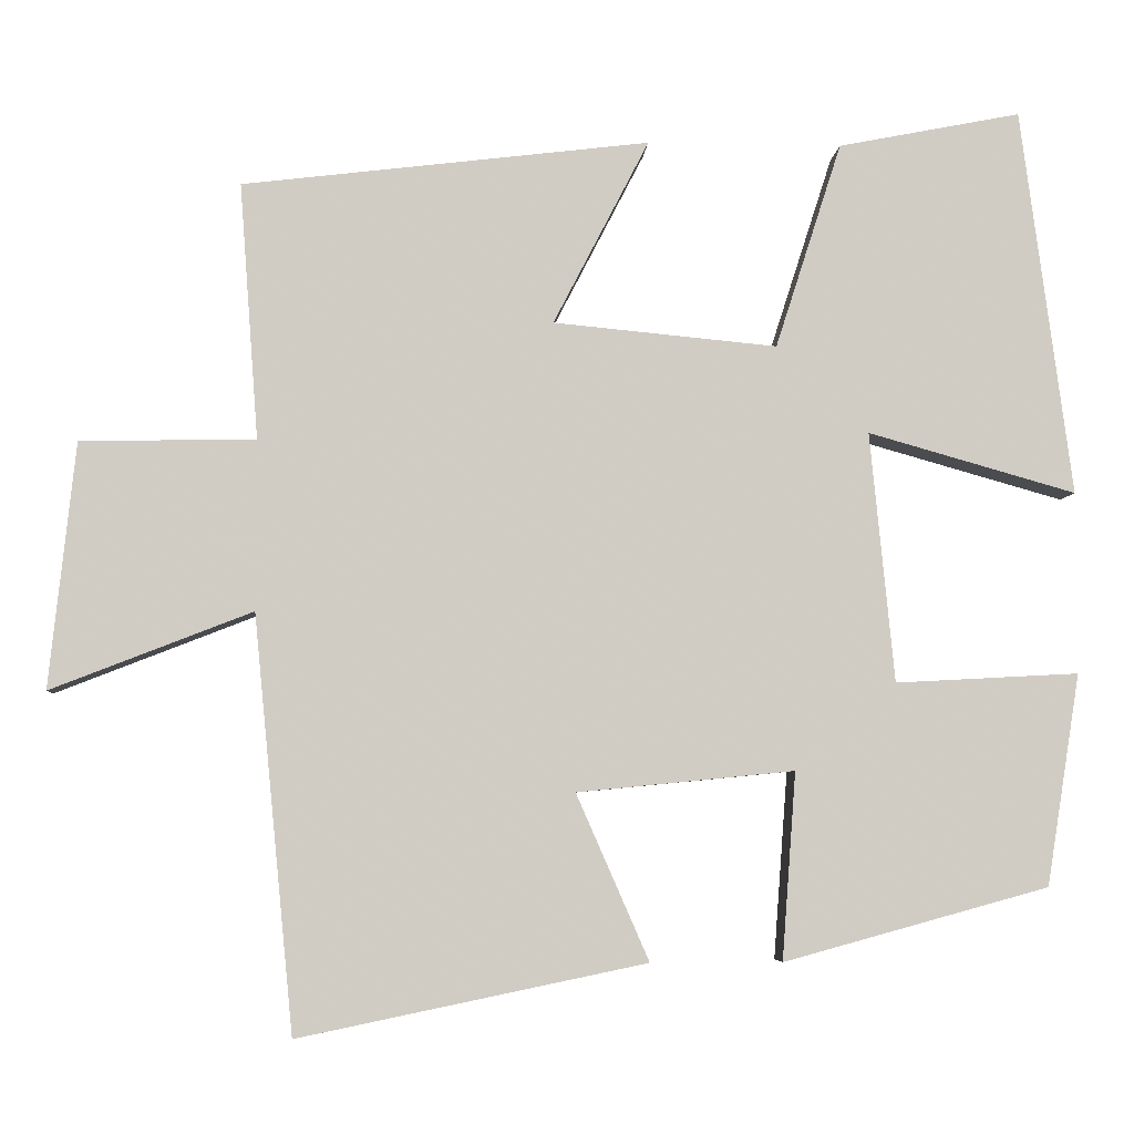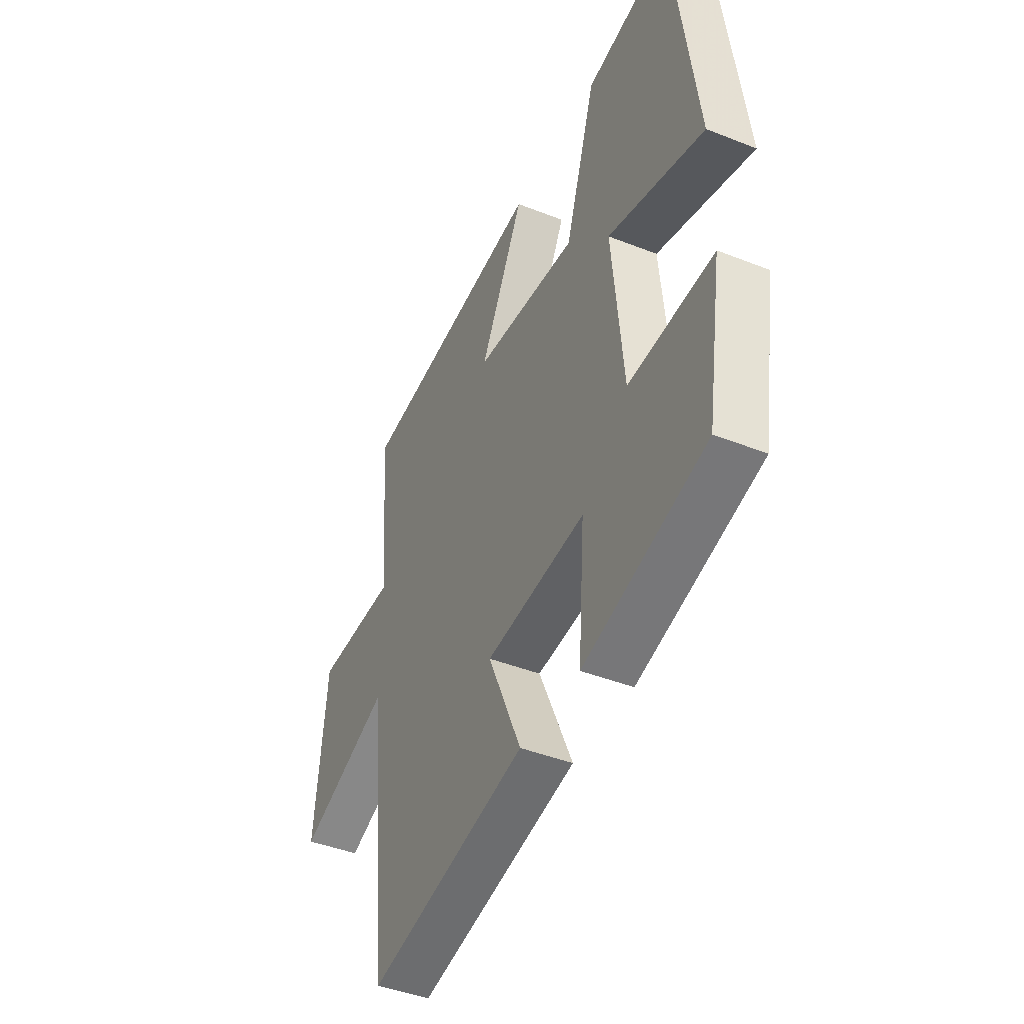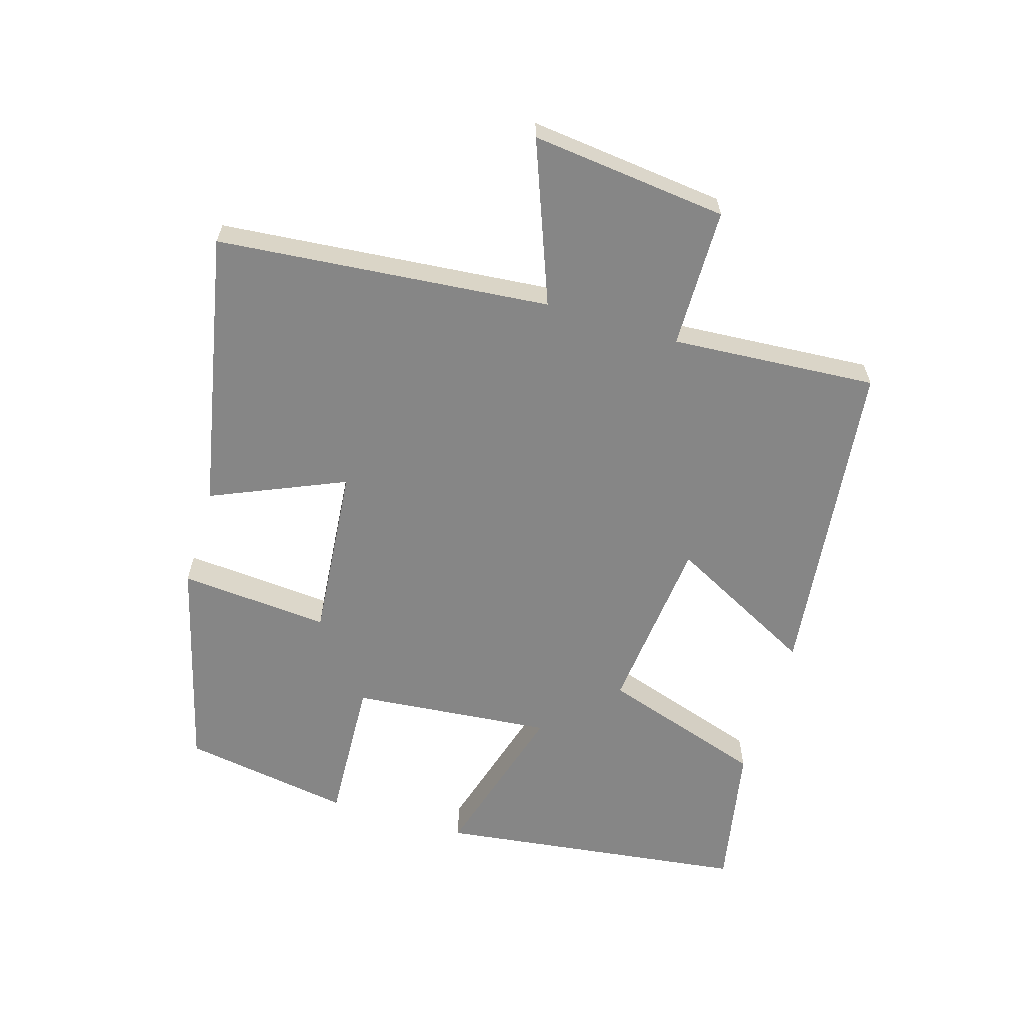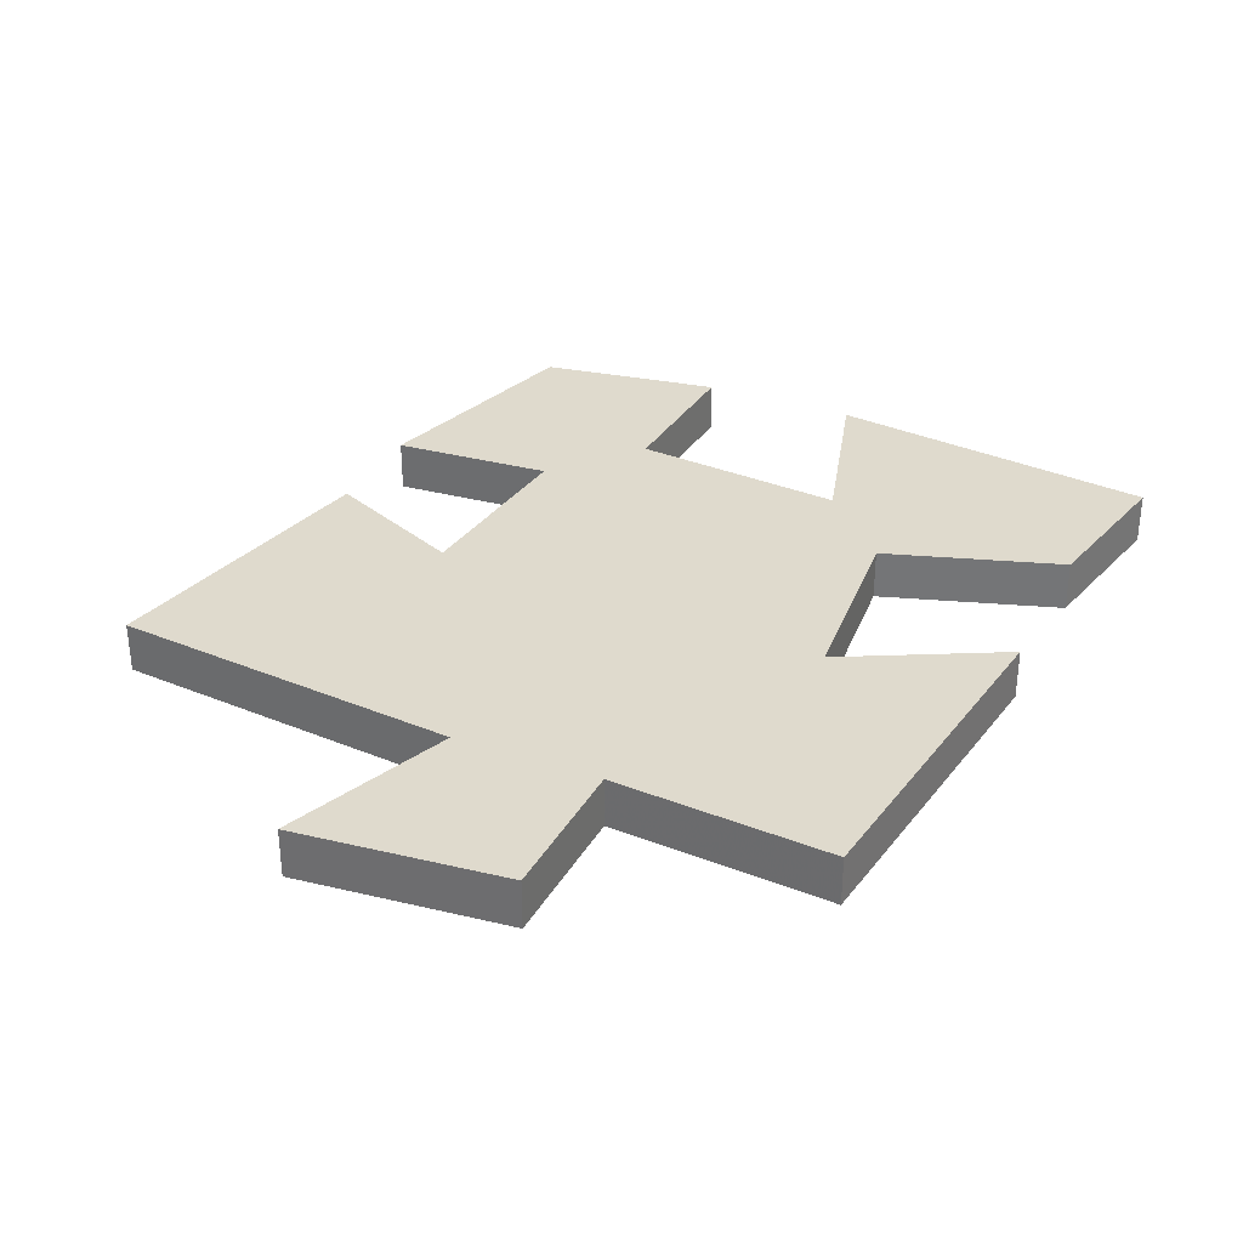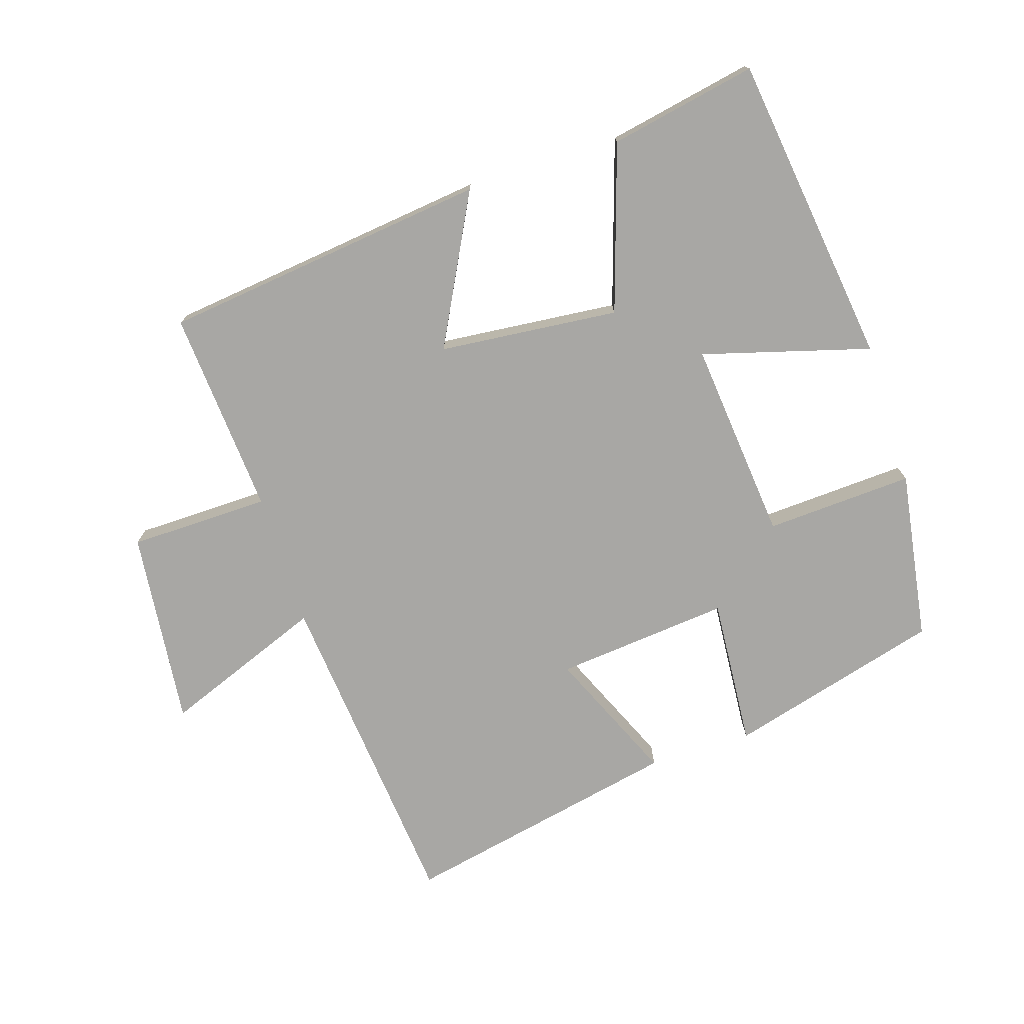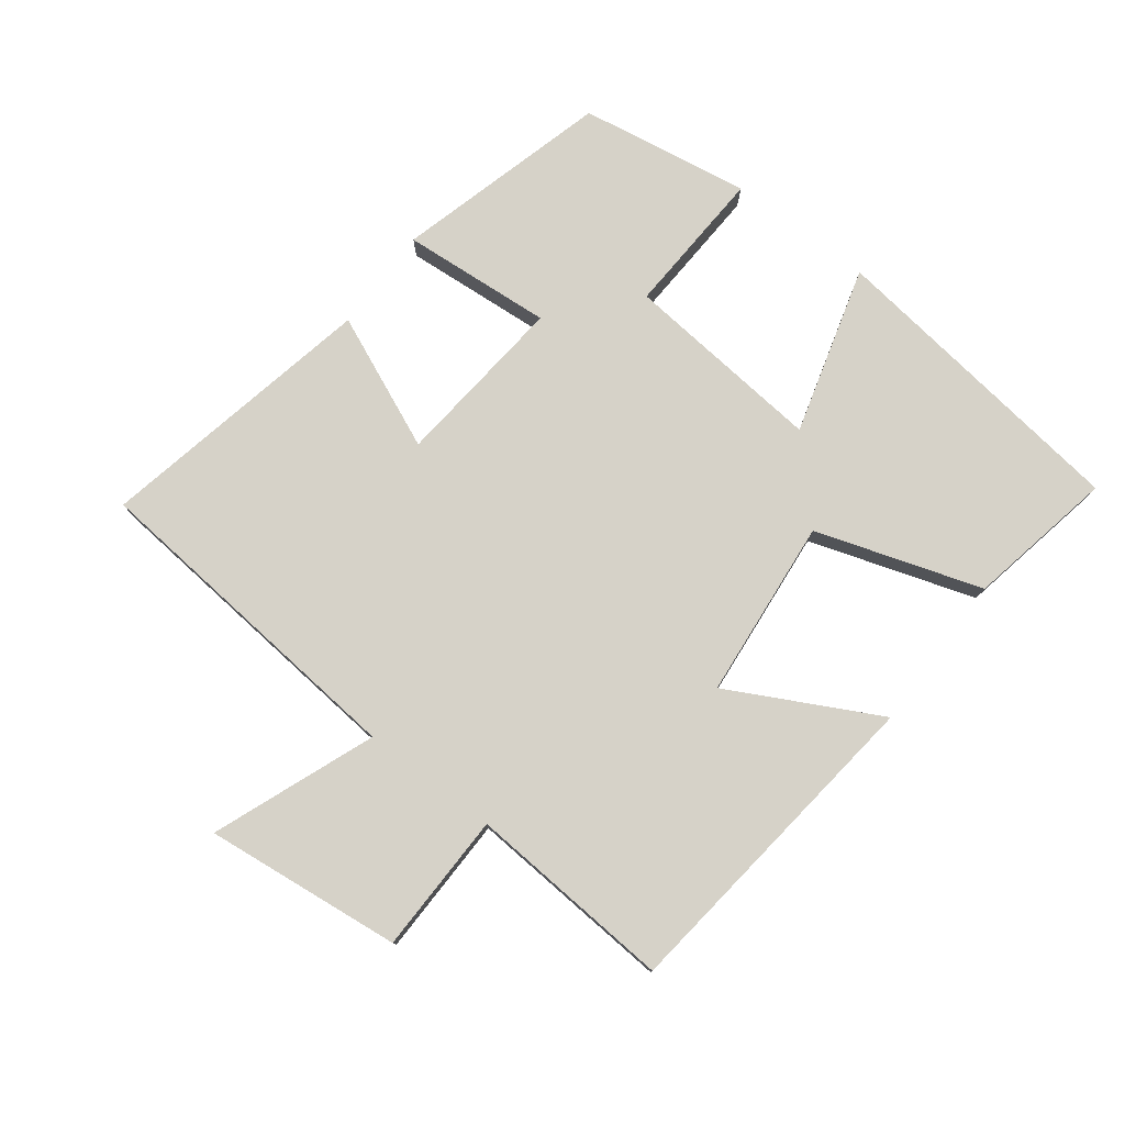
<metadata>
{"format":"obj","ext":"obj","renderer":"f3d","projection":"perspective","resolution":1024,"background":"white","views":[{"elev":-5.4,"azim":-3.8,"up":"+Z"},{"elev":-42.9,"azim":64.8,"up":"+Z"},{"elev":-62.0,"azim":-107.1,"up":"+Y"},{"elev":32.6,"azim":-65.5,"up":"+Y"},{"elev":-74.6,"azim":17.7,"up":"+Y"},{"elev":78.0,"azim":-52.9,"up":"+Y"}]}
</metadata>
<code>
v 0.459 0.07 -0.411
v 0.134 0.07 -0.5
v 0.151 0.07 -0.271
v -0.115 0.07 -0.297
v -0.026 0.07 -0.5
v -0.451 0.07 -0.588
v -0.5 0.07 -0.081
v -0.746 0.07 -0.177
v -0.714 0.07 0.123
v -0.5 0.07 0.127
v -0.523 0.07 0.44
v -0.025 0.07 0.5
v -0.142 0.07 0.274
v 0.132 0.07 0.248
v 0.213 0.07 0.5
v 0.437 0.07 0.544
v 0.5 0.07 0.07
v 0.245 0.07 0.142
v 0.275 0.07 -0.164
v 0.5 0.07 -0.152
v 0.459 0 -0.411
v 0.134 0 -0.5
v 0.151 0 -0.271
v -0.115 0 -0.297
v -0.026 0 -0.5
v -0.451 0 -0.588
v -0.5 0 -0.081
v -0.746 0 -0.177
v -0.714 0 0.123
v -0.5 0 0.127
v -0.523 0 0.44
v -0.025 0 0.5
v -0.142 0 0.274
v 0.132 0 0.248
v 0.213 0 0.5
v 0.437 0 0.544
v 0.5 0 0.07
v 0.245 0 0.142
v 0.275 0 -0.164
v 0.5 0 -0.152
f 1 2 3
f 20 1 3
f 19 20 3
f 18 19 3 4
f 16 17 18
f 15 16 18
f 14 15 18
f 13 14 18 4
f 10 11 12 13
f 10 13 4
f 7 8 9 10
f 6 7 10
f 5 6 10
f 4 5 10
f 23 22 21
f 23 21 40
f 23 40 39
f 24 23 39 38
f 38 37 36
f 38 36 35
f 38 35 34
f 24 38 34 33
f 33 32 31 30
f 24 33 30
f 30 29 28 27
f 30 27 26
f 30 26 25
f 30 25 24
f 1 21 22 2
f 2 22 23 3
f 3 23 24 4
f 4 24 25 5
f 5 25 26 6
f 6 26 27 7
f 7 27 28 8
f 8 28 29 9
f 9 29 30 10
f 10 30 31 11
f 11 31 32 12
f 12 32 33 13
f 13 33 34 14
f 14 34 35 15
f 15 35 36 16
f 16 36 37 17
f 17 37 38 18
f 18 38 39 19
f 19 39 40 20
f 20 40 21 1

</code>
